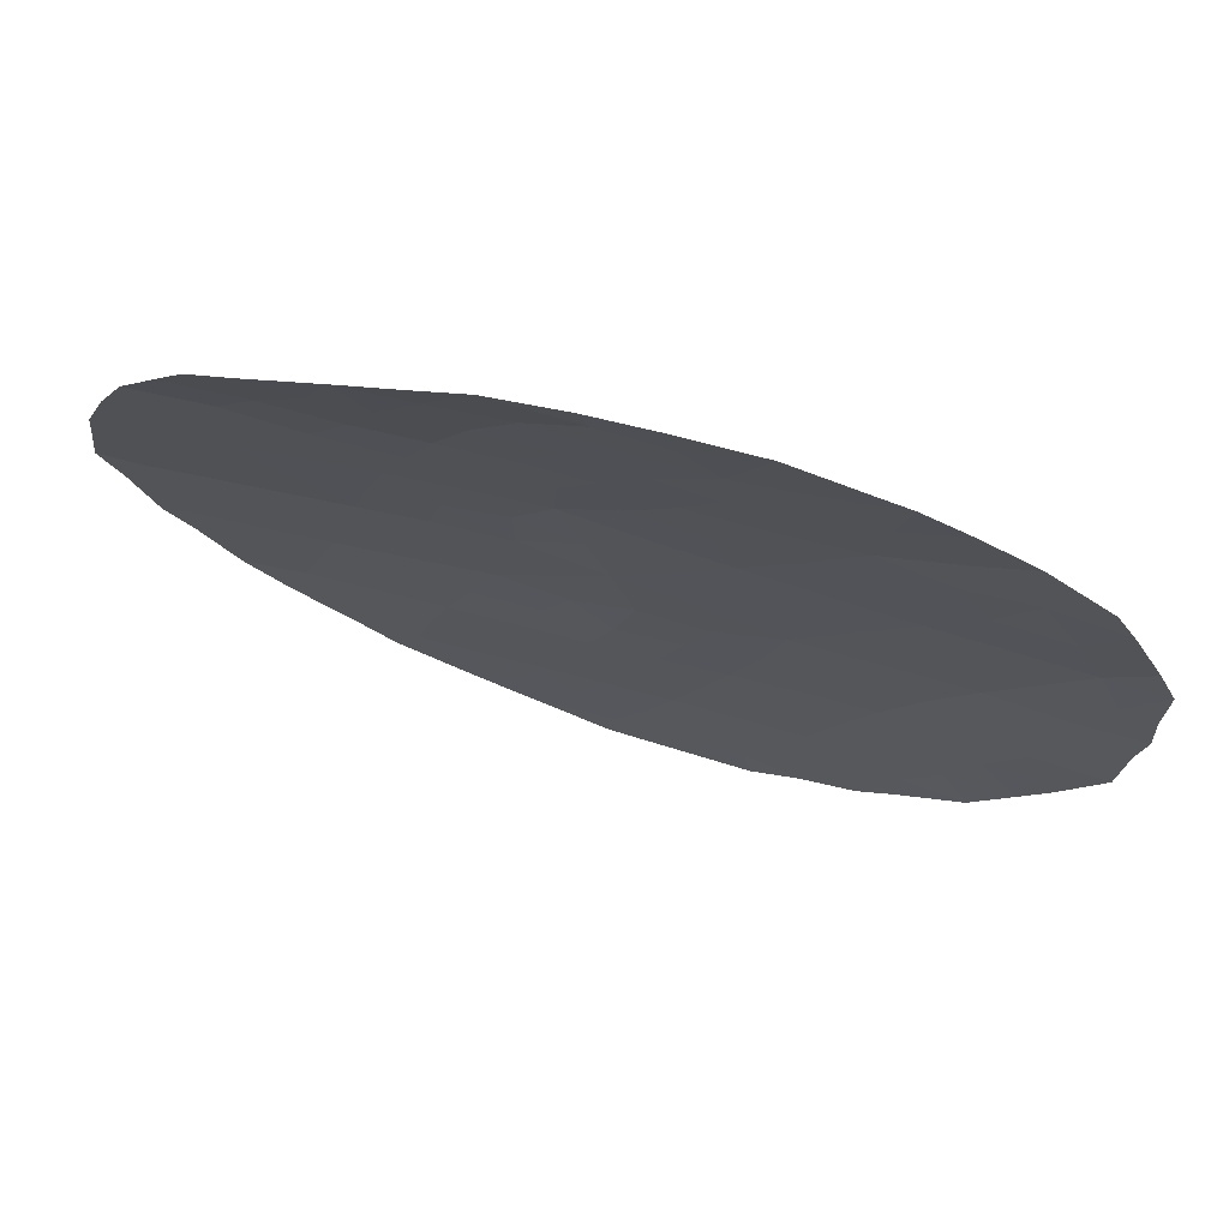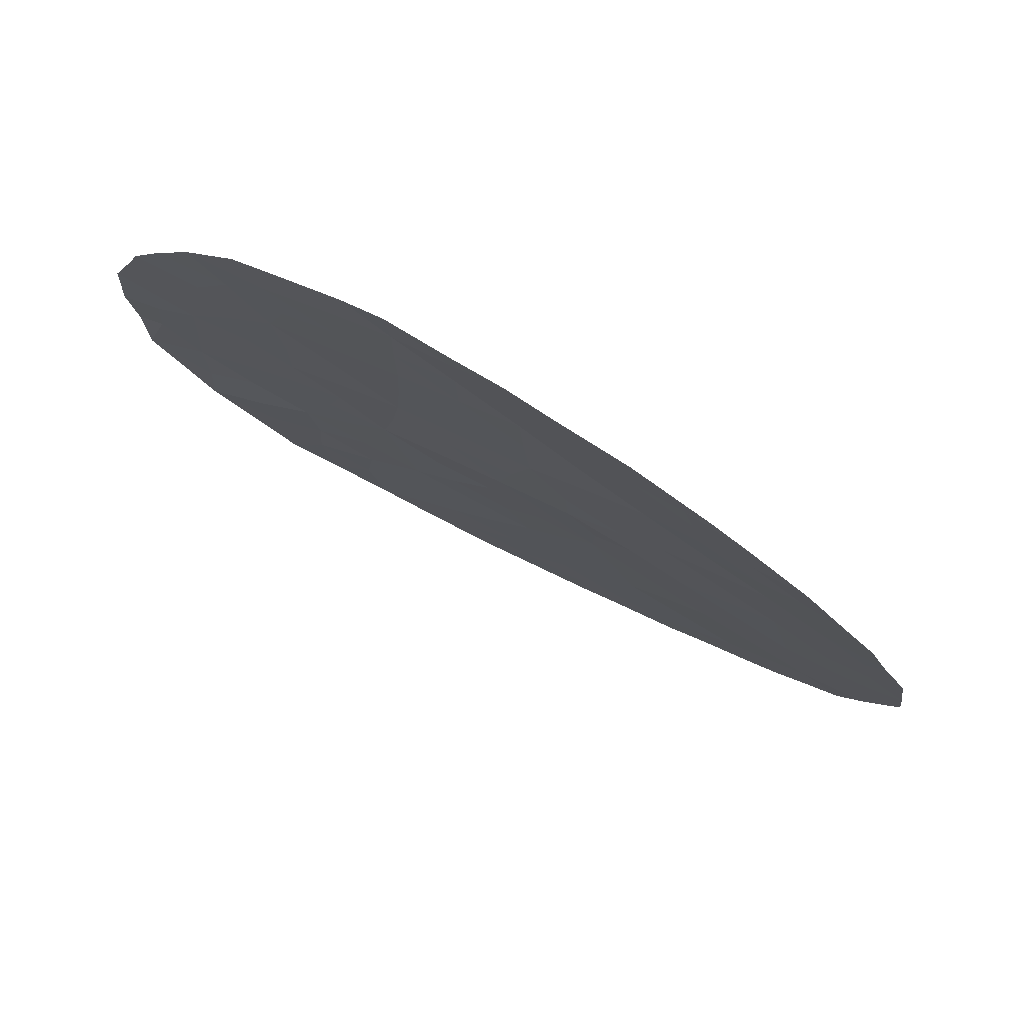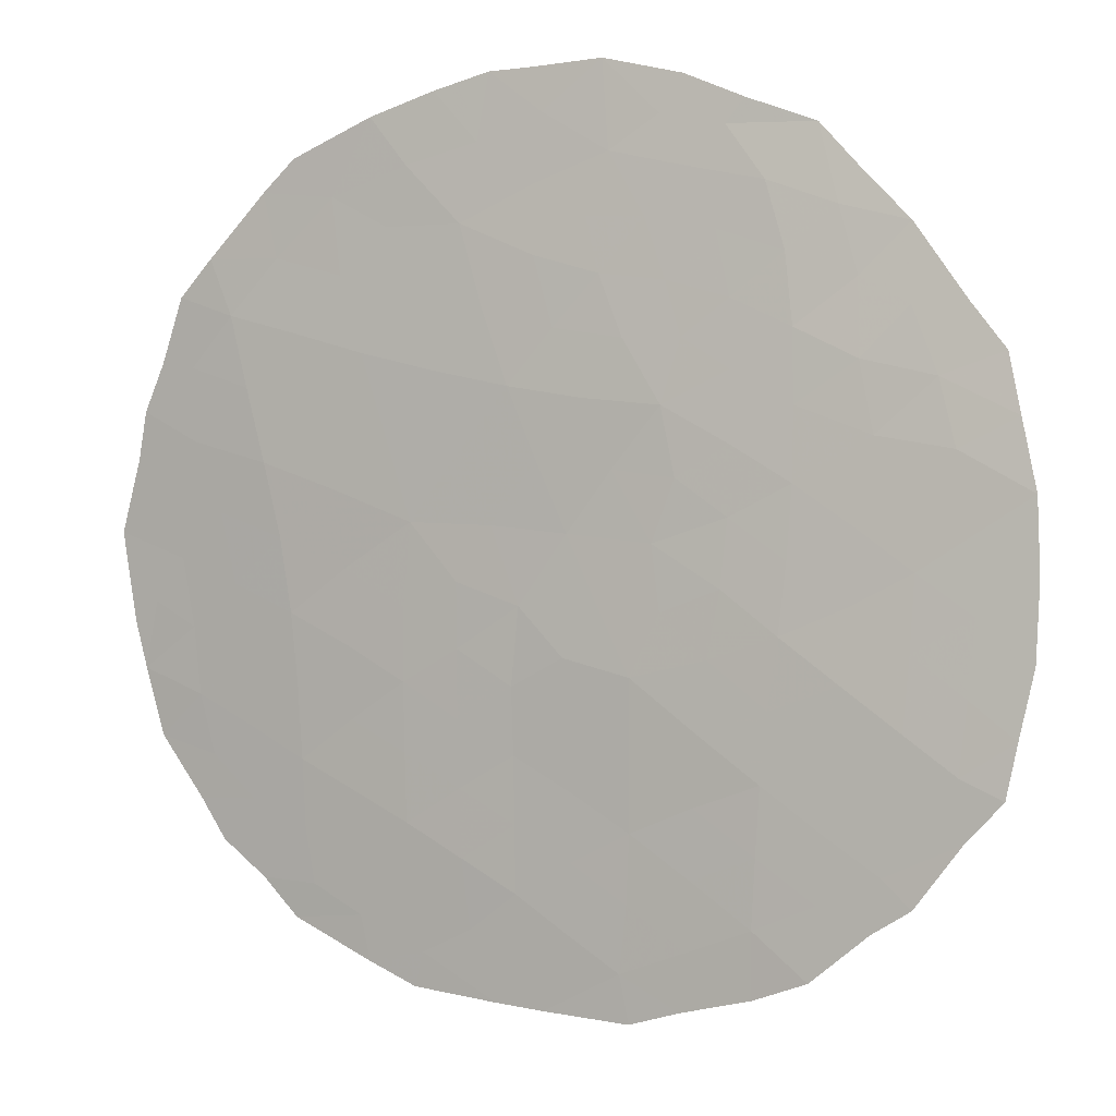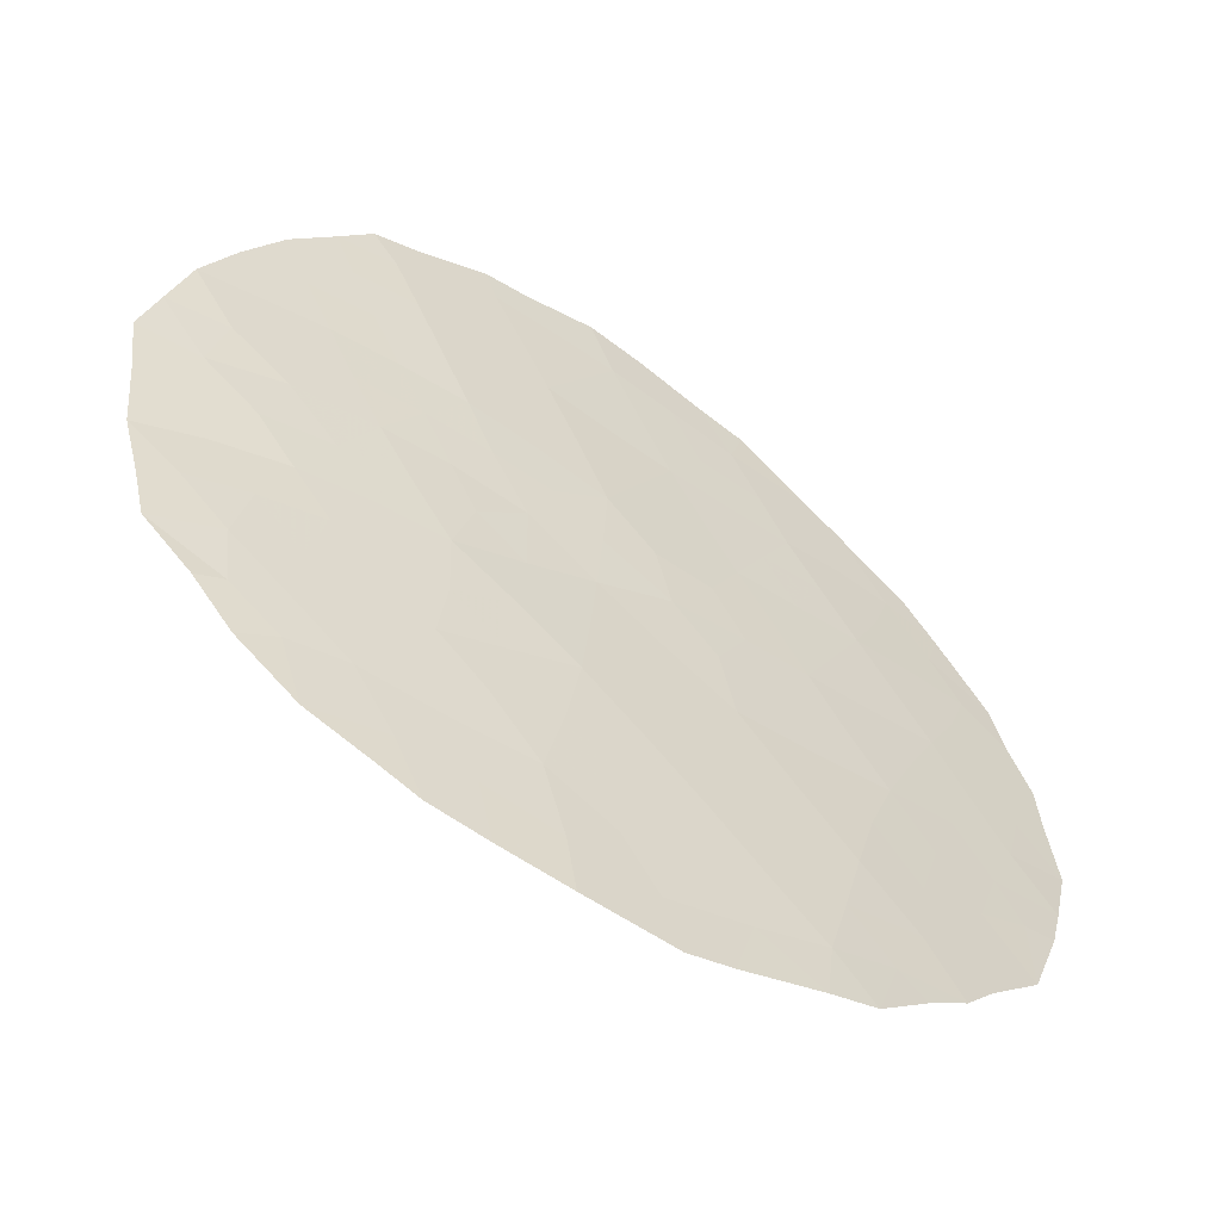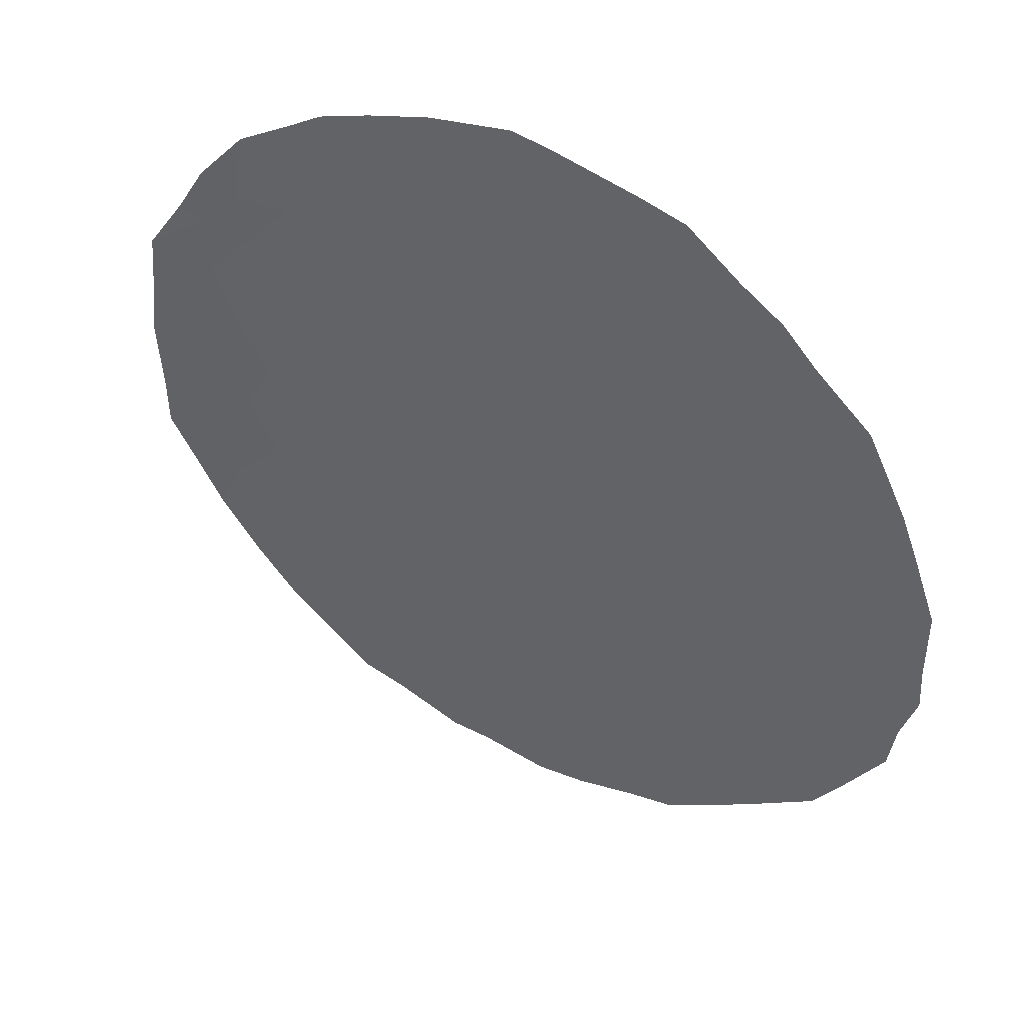
<metadata>
{"format":"obj","ext":"obj","renderer":"f3d","projection":"perspective","resolution":1024,"background":"white","views":[{"elev":12.5,"azim":-60.6,"up":"+Z"},{"elev":-25.7,"azim":26.1,"up":"+Z"},{"elev":69.0,"azim":140.8,"up":"+Z"},{"elev":38.9,"azim":-12.6,"up":"+Z"},{"elev":-38.8,"azim":-6.0,"up":"+Z"}]}
</metadata>
<code>
v 18.84 11.17 71.25
v 22.9 6.256 68.33
v 14.99 7.12 73.43
v 14.05 5.433 73.91
v 14.18 8.964 73.88
v 19.94 0.9856 70.42
v 14.03 7.253 73.89
v 15.9 10.59 72.99
v 20.36 10.38 70.18
v 20.02 12.46 70.5
v 22.38 8.025 68.74
v 20.84 2.855 69.82
v 16.73 6.576 72.46
v 17.05 2.679 72.23
v 19.58 7.069 70.64
v 20.81 8.474 69.82
v 21.27 6.597 69.5
v 17.93 4.804 71.71
v 17.54 9.937 72.05
v 19.15 8.892 71
v 21.89 9.848 69.1
v 23.26 9.469 68.08
v 21.8 4.667 69.12
v 17.25 11.99 72.29
v 19.02 0.9395 70.99
v 22.43 2.836 68.62
v 19 2.869 71.02
v 19.91 5.093 70.42
v 16.22 4.652 72.72
v 16.22 8.614 72.78
v 18.5 13.12 71.51
v 23.8 7.636 67.67
v 15.14 3.55 73.3
v 18.57 6.858 71.29
v 18.49 13.69 71.53
v 19.93 13.46 70.59
v 15.63 12.52 73.2
v 22.95 10.71 68.34
v 24.37 6.177 67.21
v 24.27 7.007 67.3
v 23.74 3.503 67.66
v 23.45 2.899 67.87
v 22.83 1.836 68.32
v 14.31 10.96 73.88
v 24.26 7.772 67.31
v 18.03 0.132 71.62
v 18.59 0.118 71.26
v 13.4 9.349 74.25
v 14.44 2.564 73.68
v 16.91 13.5 72.53
v 20.55 13.11 70.13
v 22.05 1.3 68.9
v 21.58 0.9021 69.24
v 22.56 11.26 68.63
v 21.86 12.21 69.18
v 13.12 5.379 74.33
v 13.55 4.428 74.16
v 16.98 0.6099 72.27
v 24.13 4.391 67.35
v 19.66 0.1622 70.6
v 15.54 1.476 73.08
v 21.3 12.57 69.59
v 20.27 0.193 70.19
v 13.87 3.552 73.97
v 23.62 9.729 67.82
v 13.13 7.228 74.31
v 22.62 4.557 68.51
v 22.35 5.485 68.73
v 23.13 5.358 68.14
v 19.27 12.81 71
v 19.03 13.55 71.18
v 19.43 11.81 70.88
v 18.67 12.24 71.38
v 16.57 11.31 72.64
v 15.75 11.55 73.11
v 16.44 12.24 72.74
v 20.18 11.42 70.34
v 19.6 10.75 70.72
v 20.95 11.04 69.79
v 14.69 8.061 73.61
v 22.62 9.734 68.56
v 22.35 10.46 68.77
v 20.38 3.907 70.11
v 20.91 4.829 69.74
v 21.29 3.793 69.49
v 23.44 6.988 67.94
v 23.72 6.103 67.7
v 18.56 1.85 71.29
v 19.48 1.885 70.71
v 15.17 8.927 73.37
v 15.6 7.877 73.11
v 22.12 3.719 68.87
v 21.67 2.84 69.19
v 20.28 7.78 70.18
v 21.05 7.541 69.66
v 20.49 6.843 70.04
v 20.66 5.861 69.91
v 21.51 5.637 69.33
v 22.89 3.664 68.29
v 23.4 4.421 67.92
v 23.06 2.955 68.16
v 14.45 6.318 73.71
v 15.28 9.889 73.32
v 14.61 9.817 73.69
v 15.1 10.78 73.44
v 22.08 6.406 68.92
v 17.4 10.97 72.17
v 18.04 11.62 71.77
v 18.2 10.54 71.64
v 18.33 9.481 71.54
v 19 10.07 71.13
v 19.78 9.683 70.57
v 20.57 9.41 70.01
v 20.03 8.703 70.38
v 13.82 8.024 74.02
v 13.32 8.514 74.26
v 19.59 8.031 70.67
v 21.73 10.72 69.23
v 21.13 10.09 69.63
v 21.35 9.162 69.46
v 17.66 6.696 71.86
v 18.26 5.828 71.49
v 17.36 5.699 72.07
v 14.93 11.75 73.56
v 15.85 6.917 72.95
v 16.01 6.119 72.85
v 15.28 6.22 73.25
v 14.85 5.41 73.48
v 15.36 4.571 73.19
v 14.59 4.513 73.61
v 17.67 8.934 71.94
v 17.04 8.319 72.29
v 16.88 9.302 72.41
v 15.4 2.454 73.16
v 15.14 1.887 73.3
v 21.83 7.315 69.12
v 22.64 7.133 68.54
v 23.59 8.449 67.83
v 23.87 9.006 67.62
v 23.15 7.839 68.16
v 22.87 8.755 68.37
v 17.53 3.766 71.95
v 16.64 3.79 72.47
v 17.06 4.709 72.23
v 22.13 8.95 68.92
v 21.59 8.237 69.28
v 17.87 12.76 71.91
v 17.11 12.88 72.39
v 17.55 13.53 72.12
v 16.72 10.3 72.52
v 16.35 13.06 72.82
v 22.06 2.102 68.89
v 21.32 1.843 69.44
v 21.55 11.64 69.39
v 17.73 1.891 71.8
v 18.05 2.8 71.61
v 16.45 7.626 72.63
v 18.47 3.856 71.36
v 13.62 6.378 74.1
v 13.14 6.244 74.32
v 17.99 0.9699 71.64
v 17.06 1.501 72.23
v 23.76 5.192 67.66
v 24.26 5.49 67.28
v 16.19 1.061 72.72
v 16.22 2.048 72.7
v 20.77 12.06 69.95
v 20.38 1.898 70.12
v 20.74 1.043 69.85
v 19.96 6.178 70.39
v 19.19 5.986 70.89
v 18.87 4.926 71.1
v 17.9 7.82 71.76
v 17.18 7.423 72.2
v 19.43 3.937 70.74
v 19.92 2.89 70.42
v 21 0.6322 69.66
v 16.05 9.609 72.89
v 15.69 5.401 73.02
v 15.87 3.946 72.91
v 16.53 5.533 72.56
v 14.4 3.704 73.7
v 13.93 4.487 73.96
v 18.37 8.567 71.48
v 18.86 7.85 71.14
v 16.05 3.087 72.8
v 13.82 10.09 74.08
f 67 68 69
f 72 73 70
f 74 75 76
f 77 78 72
f 79 77 167
f 80 7 115
f 83 84 85
f 2 86 87
f 25 88 89
f 80 90 91
f 85 92 93
f 94 95 96
f 97 98 84
f 99 100 41
f 43 101 42
f 26 101 43
f 31 35 71
f 7 102 159
f 103 104 105
f 67 99 92
f 161 25 47
f 98 106 68
f 107 108 109
f 110 109 111
f 112 113 114
f 112 111 78
f 117 114 94
f 79 118 119
f 120 113 119
f 121 122 123
f 105 124 75
f 125 126 127
f 128 129 130
f 131 132 133
f 136 137 106
f 140 141 138
f 142 143 144
f 120 145 146
f 81 141 145
f 147 148 149
f 74 107 150
f 76 151 148
f 10 36 51
f 93 152 153
f 118 154 54
f 137 140 86
f 88 155 156
f 91 157 125
f 158 156 142
f 159 4 56
f 4 183 56
f 161 47 46
f 155 161 162
f 69 87 163
f 162 165 166
f 154 167 62
f 168 153 169
f 170 171 15
f 172 122 171
f 154 62 55
f 173 121 174
f 175 158 172
f 89 176 168
f 103 178 90
f 176 175 83
f 179 29 129
f 179 126 181
f 130 182 183
f 56 183 57
f 102 127 128
f 133 178 150
f 174 157 132
f 33 49 182
f 184 131 110
f 184 185 173
f 123 144 181
f 143 186 180
f 73 108 147
f 95 146 136
f 44 104 187
f 6 63 60
f 32 45 40
f 170 96 97
f 185 117 15
f 186 166 134
f 22 65 139
f 100 67 69
f 67 23 68
f 69 68 2
f 71 70 31
f 10 70 36
f 71 36 70
f 10 72 70
f 72 1 73
f 70 73 31
f 24 74 76
f 74 8 75
f 76 75 37
f 10 77 72
f 77 9 78
f 72 78 1
f 154 79 167
f 79 9 77
f 167 77 10
f 5 80 115
f 80 3 7
f 81 21 82
f 81 82 38
f 12 83 85
f 83 28 84
f 85 84 23
f 40 86 32
f 86 40 87
f 39 87 40
f 6 25 89
f 89 88 27
f 3 80 91
f 80 5 90
f 91 90 30
f 12 85 93
f 85 23 92
f 93 92 26
f 15 94 96
f 94 16 95
f 96 95 17
f 28 97 84
f 97 17 98
f 84 98 23
f 26 99 101
f 101 99 41
f 101 41 42
f 7 3 102
f 159 102 4
f 8 103 105
f 105 104 44
f 23 67 92
f 67 100 99
f 92 99 26
f 23 98 68
f 98 17 106
f 68 106 2
f 19 107 109
f 107 24 108
f 109 108 1
f 20 110 111
f 110 19 109
f 111 109 1
f 20 112 114
f 112 9 113
f 114 113 16
f 66 116 115
f 116 48 5
f 9 112 78
f 112 20 111
f 78 111 1
f 15 117 94
f 117 20 114
f 94 114 16
f 9 79 119
f 79 154 118
f 119 118 21
f 21 120 119
f 120 16 113
f 119 113 9
f 13 121 123
f 121 34 122
f 123 122 18
f 8 105 75
f 105 44 124
f 75 124 37
f 3 125 127
f 125 13 126
f 127 126 179
f 4 128 130
f 128 179 129
f 130 129 33
f 19 131 133
f 131 173 132
f 133 132 30
f 33 134 49
f 135 49 134
f 17 136 106
f 136 11 137
f 106 137 2
f 139 138 22
f 32 138 45
f 139 45 138
f 32 140 138
f 140 11 141
f 138 141 22
f 18 142 144
f 142 14 143
f 144 143 29
f 16 120 146
f 120 21 145
f 146 145 11
f 21 81 145
f 81 22 141
f 145 141 11
f 147 24 148
f 149 148 50
f 31 147 149
f 149 35 31
f 8 74 150
f 74 24 107
f 150 107 19
f 24 76 148
f 76 37 151
f 148 151 50
f 12 93 153
f 93 26 152
f 153 152 52
f 53 153 52
f 26 43 152
f 52 152 43
f 21 118 82
f 82 118 54
f 38 82 54
f 154 55 54
f 2 137 86
f 137 11 140
f 86 140 32
f 27 88 156
f 88 25 161
f 156 155 14
f 3 91 125
f 91 30 157
f 125 157 13
f 18 158 142
f 158 27 156
f 142 156 14
f 56 160 159
f 7 159 66
f 160 66 159
f 161 46 58
f 14 155 162
f 100 69 163
f 69 2 87
f 39 164 87
f 87 164 163
f 100 163 59
f 164 59 163
f 60 25 6
f 25 60 47
f 14 162 166
f 162 58 165
f 166 165 61
f 51 167 10
f 167 51 62
f 6 168 169
f 168 12 153
f 169 153 53
f 177 169 53
f 170 28 171
f 15 171 34
f 28 172 171
f 172 18 122
f 171 122 34
f 173 34 121
f 174 121 13
f 28 175 172
f 175 27 158
f 172 158 18
f 6 89 168
f 89 27 176
f 168 176 12
f 6 169 63
f 177 63 169
f 5 104 90
f 103 8 178
f 90 178 30
f 12 176 83
f 176 27 175
f 83 175 28
f 129 29 180
f 129 180 33
f 29 179 181
f 181 126 13
f 4 130 183
f 130 33 182
f 183 182 64
f 183 64 57
f 4 102 128
f 102 3 127
f 128 127 179
f 41 100 59
f 19 133 150
f 133 30 178
f 150 178 8
f 173 174 132
f 174 13 157
f 132 157 30
f 182 49 64
f 20 184 110
f 184 173 131
f 110 131 19
f 184 20 185
f 173 185 34
f 13 123 181
f 123 18 144
f 181 144 29
f 29 143 180
f 143 14 186
f 180 186 33
f 31 73 147
f 73 1 108
f 147 108 24
f 17 95 136
f 95 16 146
f 136 146 11
f 5 48 187
f 187 104 5
f 28 170 97
f 170 15 96
f 97 96 17
f 34 185 15
f 185 20 117
f 33 186 134
f 186 14 166
f 134 166 61
f 135 134 61
f 88 161 155
f 65 22 38
f 162 161 58
f 22 81 38
f 115 7 66
f 5 115 116
f 90 104 103

</code>
